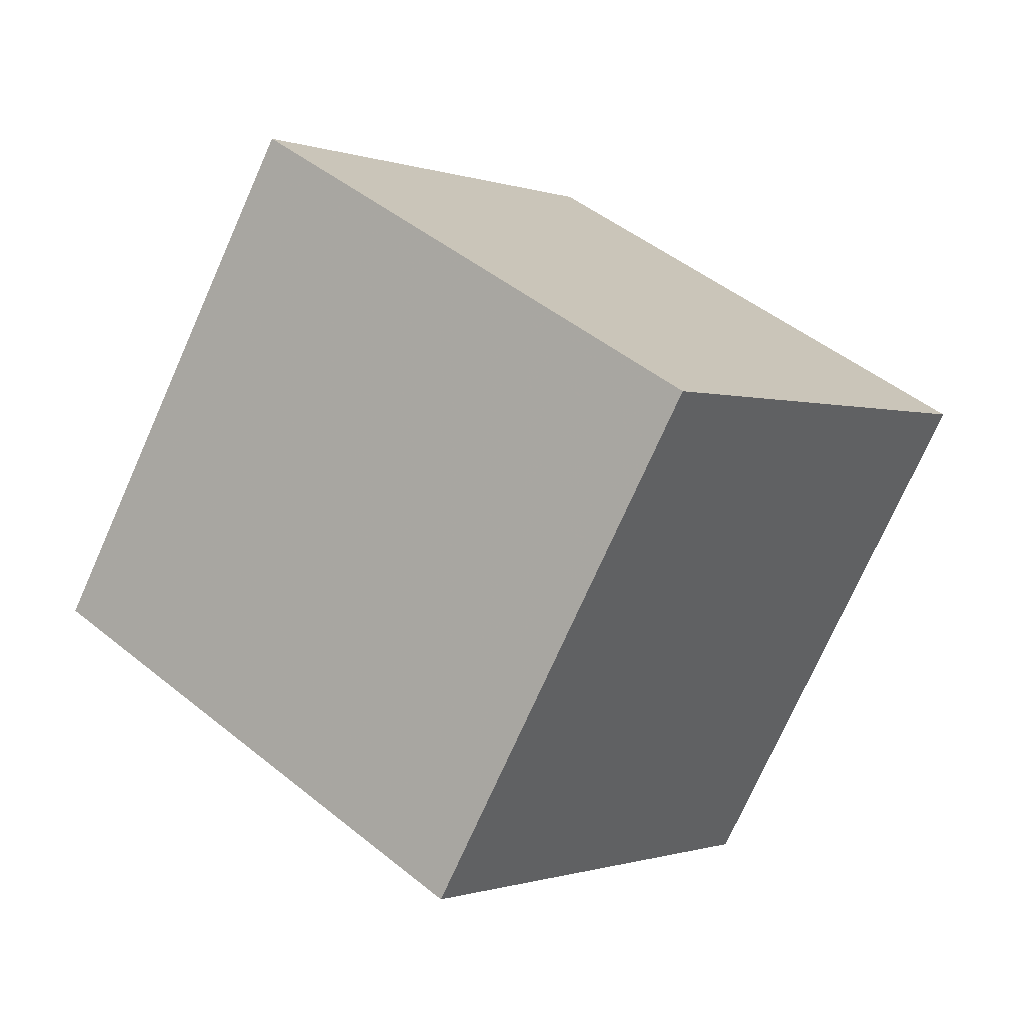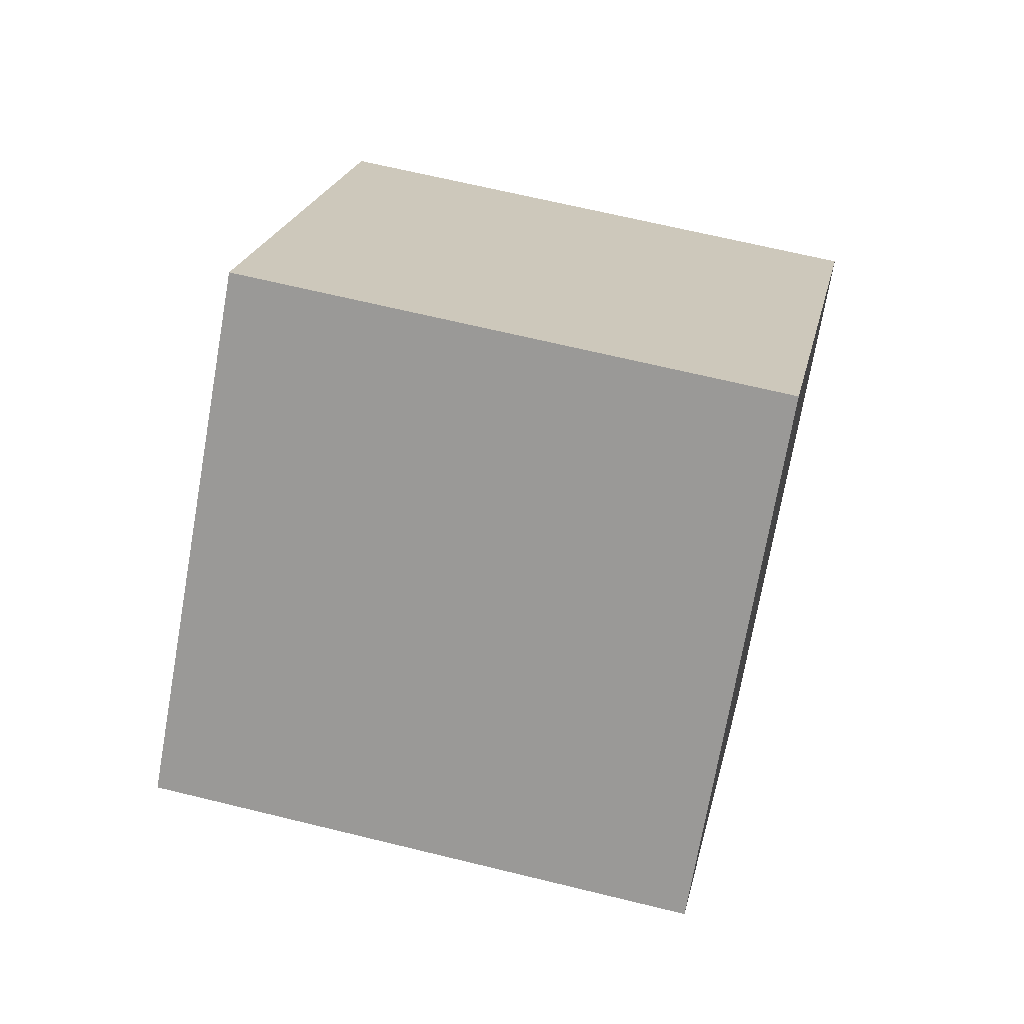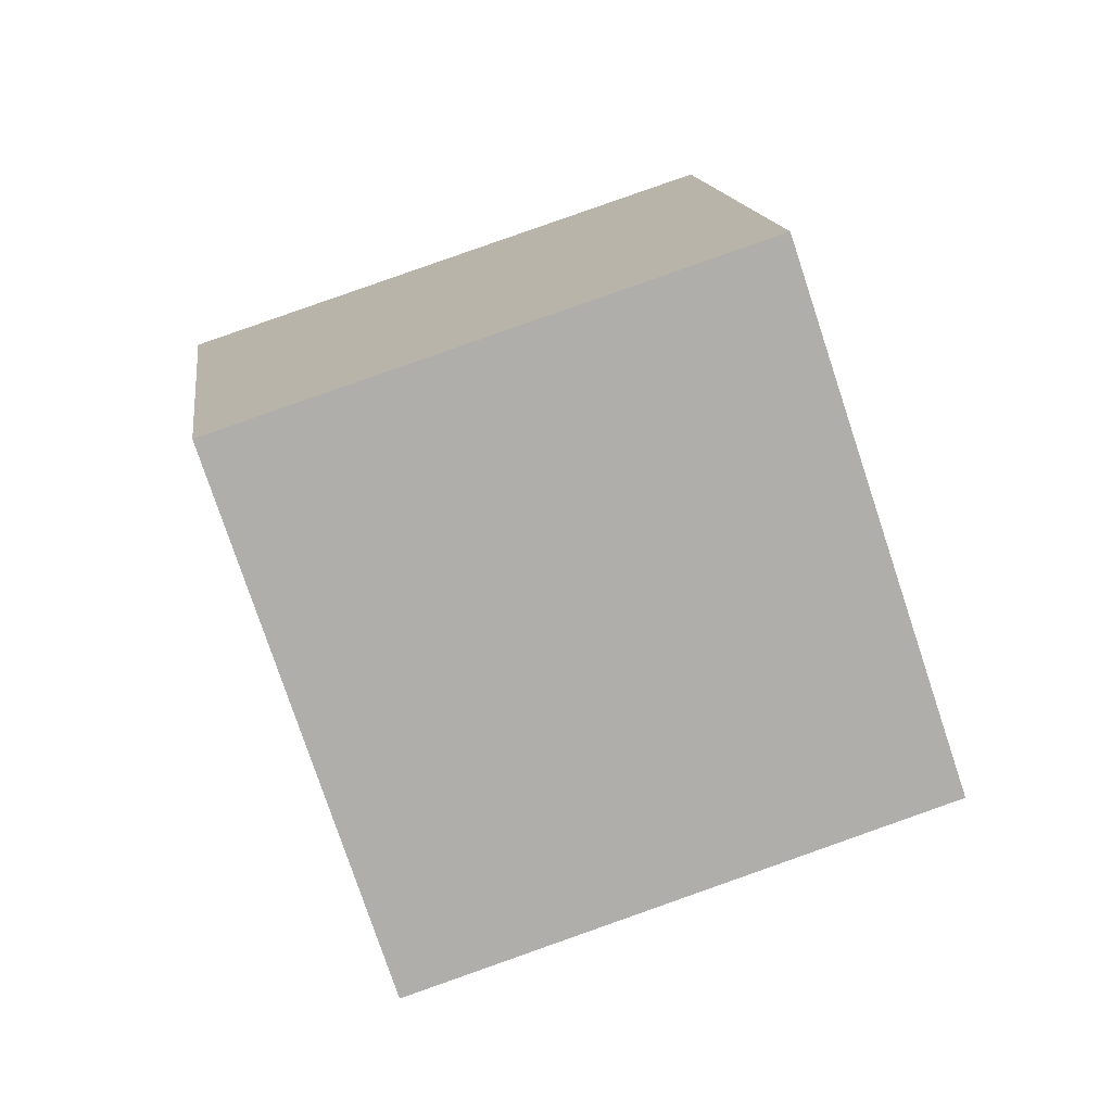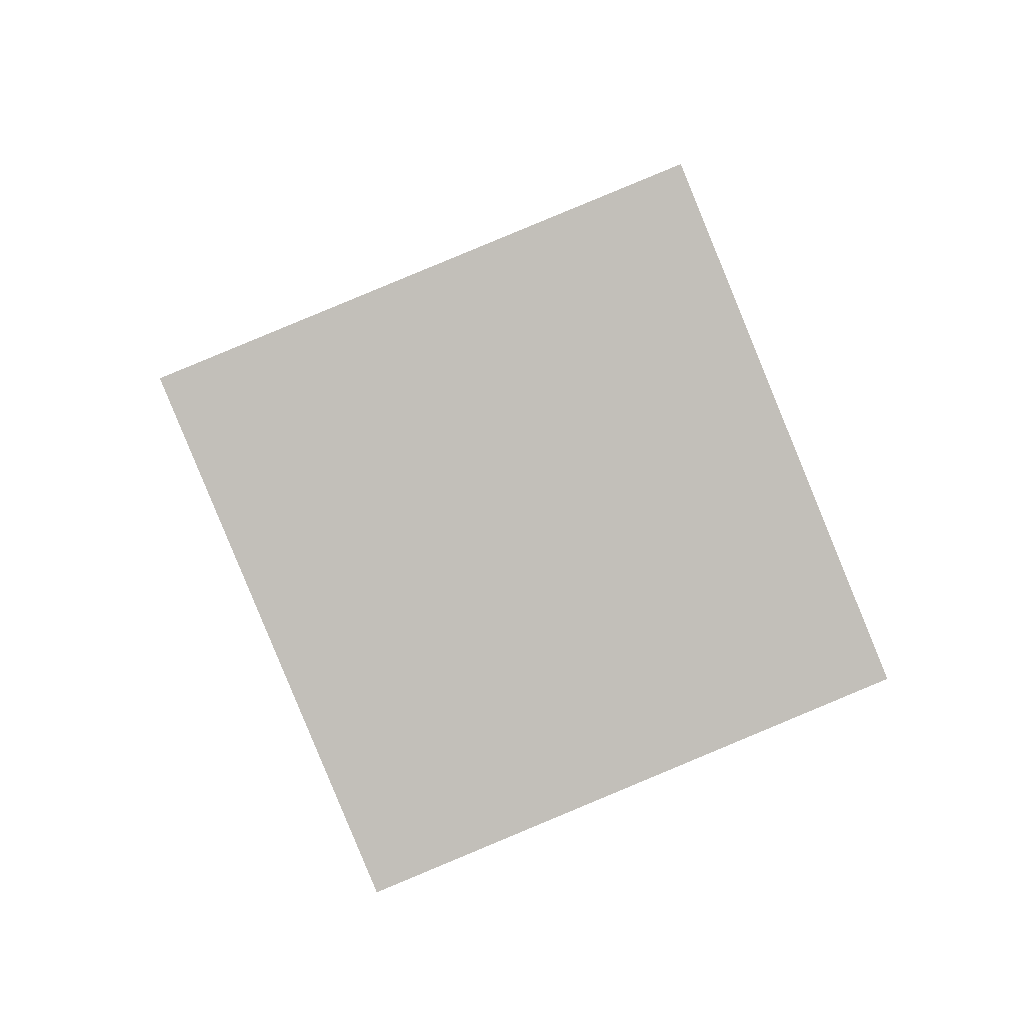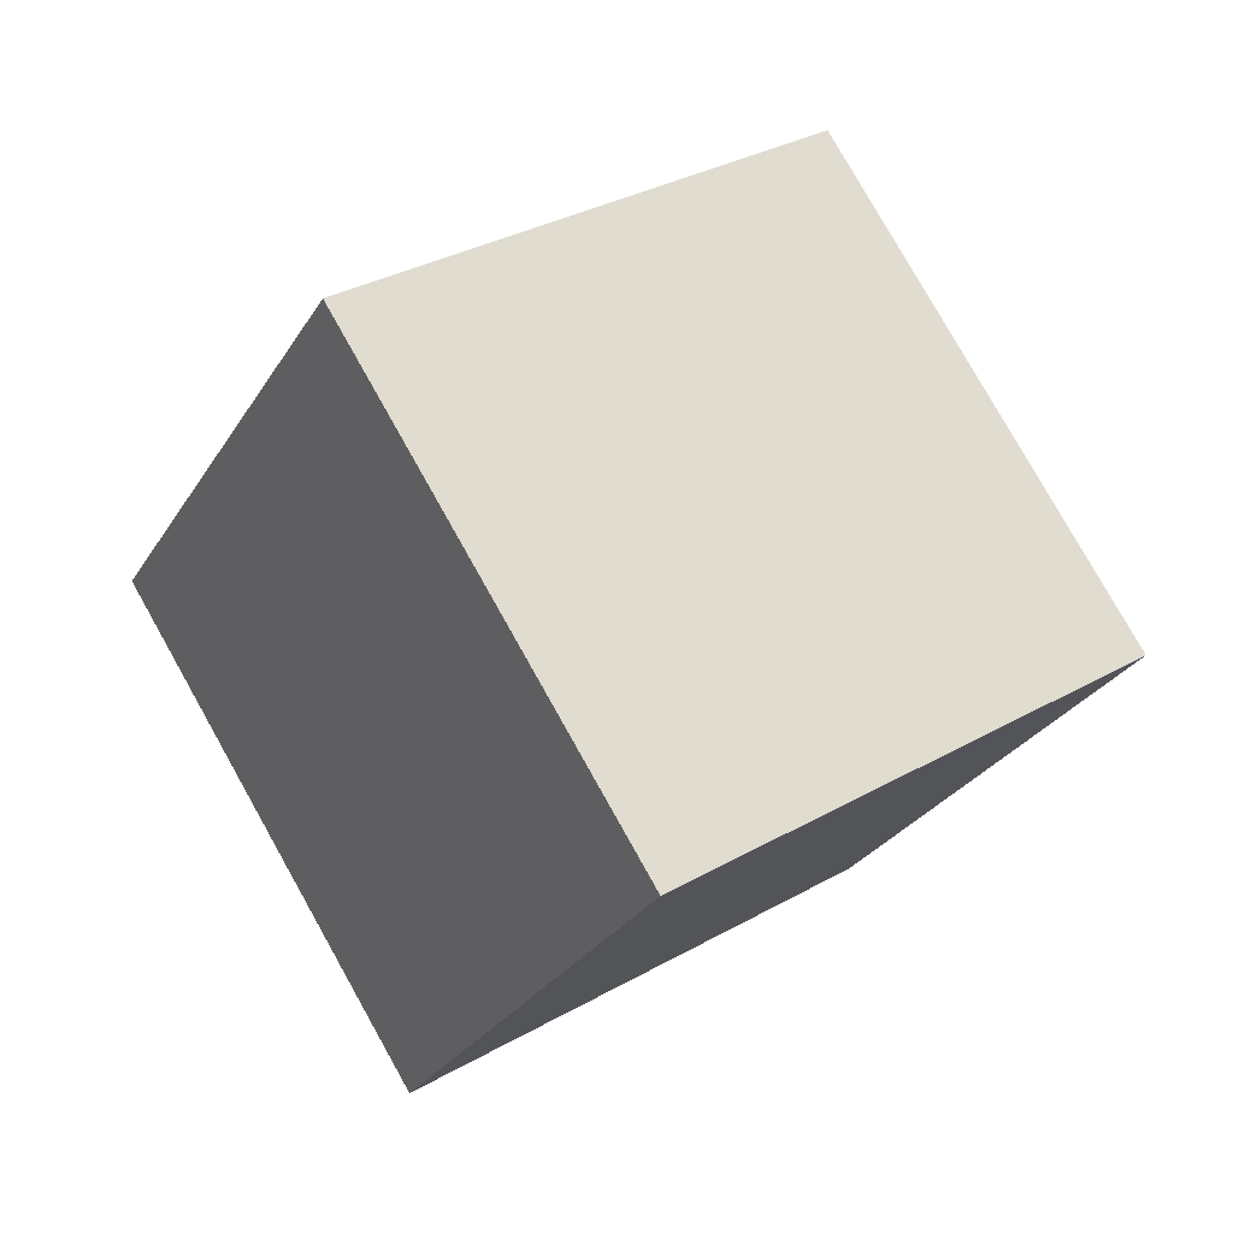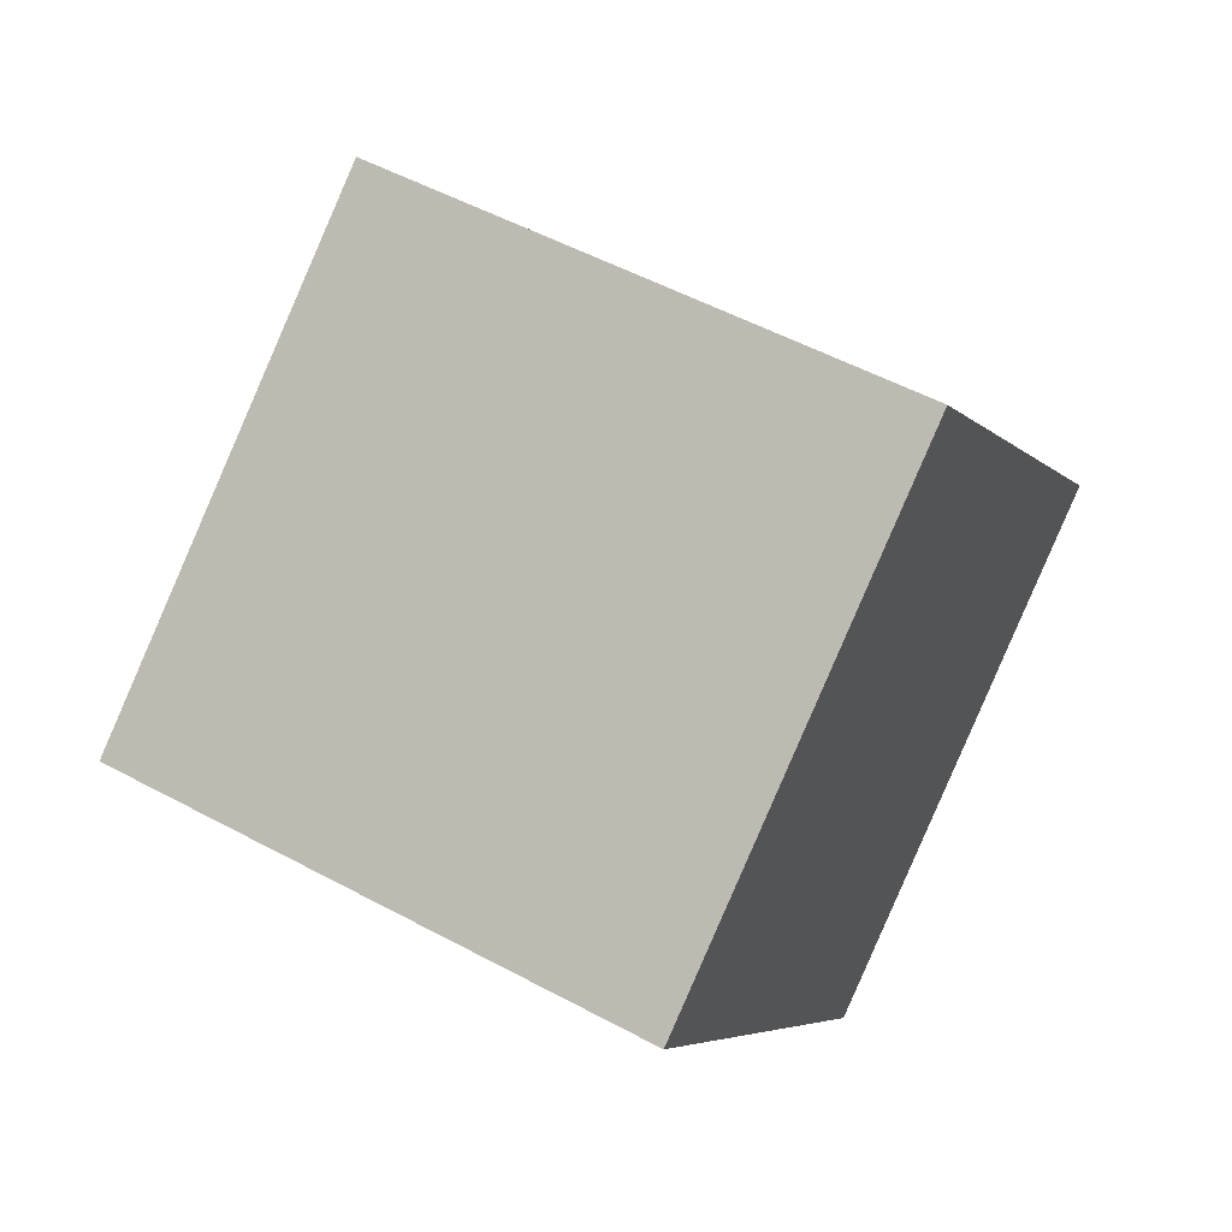
<metadata>
{"format":"obj","ext":"obj","renderer":"f3d","projection":"perspective","resolution":1024,"background":"white","views":[{"elev":15.0,"azim":63.5,"up":"+Y"},{"elev":-1.5,"azim":124.2,"up":"+Y"},{"elev":-54.1,"azim":-47.1,"up":"+Y"},{"elev":-16.6,"azim":163.6,"up":"+Z"},{"elev":-1.9,"azim":-137.5,"up":"+Z"},{"elev":9.0,"azim":47.6,"up":"+Y"}]}
</metadata>
<code>
v 6.135 -9.419 -6.681
v -2.489 -6.016 -2.934
v 8.231 -0.2804 -10.16
v -0.3936 3.123 -6.411
v 10.74 -7.206 1.914
v 2.118 -3.803 5.661
v 12.84 1.933 -1.563
v 4.214 5.336 2.184
f 2 4 1
f 5 2 1
f 1 4 3
f 3 5 1
f 2 8 4
f 6 2 5
f 6 8 2
f 4 8 3
f 7 5 3
f 3 8 7
f 7 6 5
f 8 6 7

</code>
